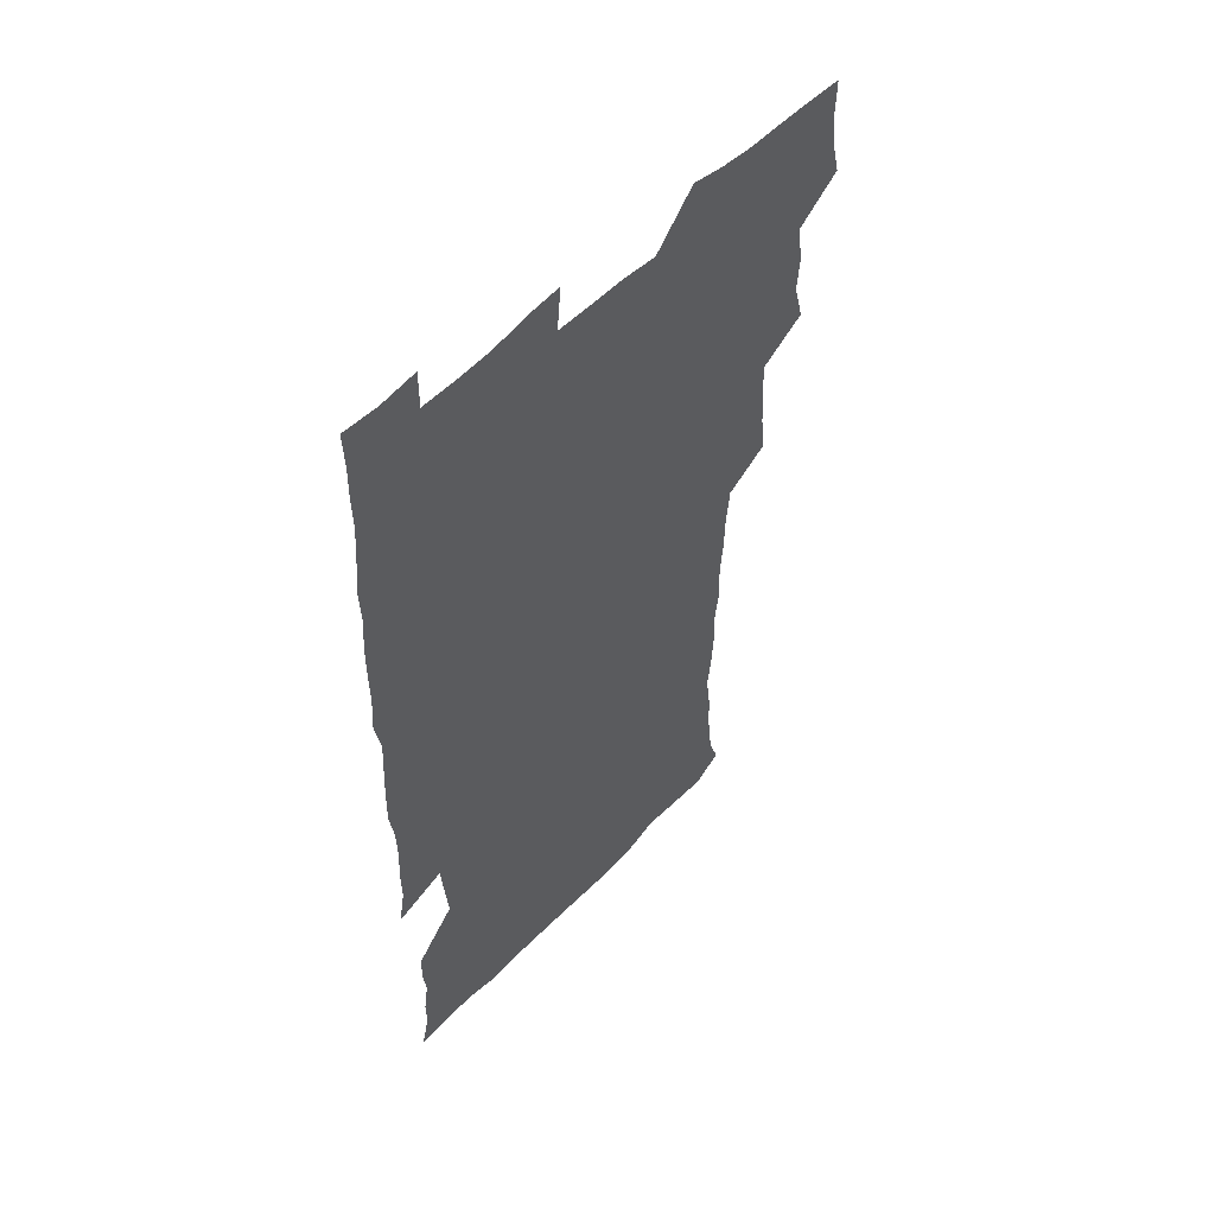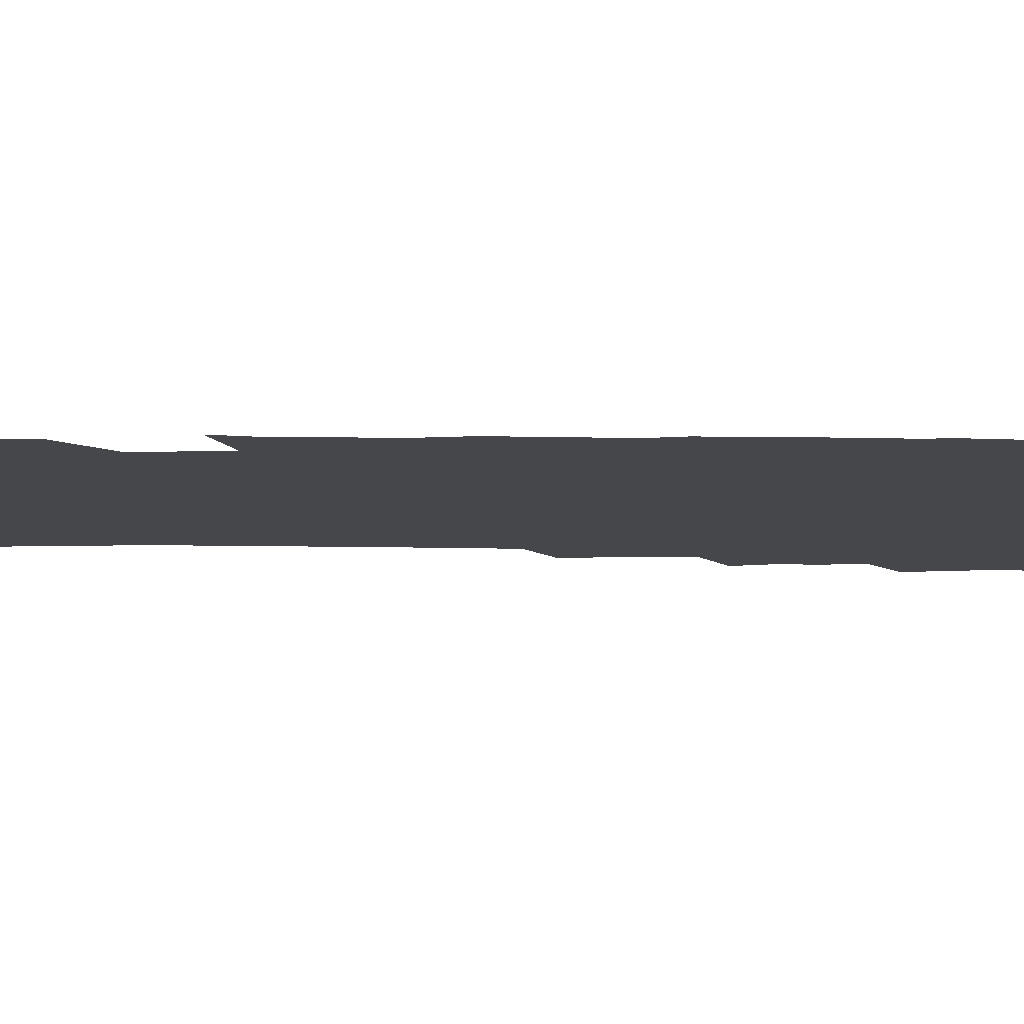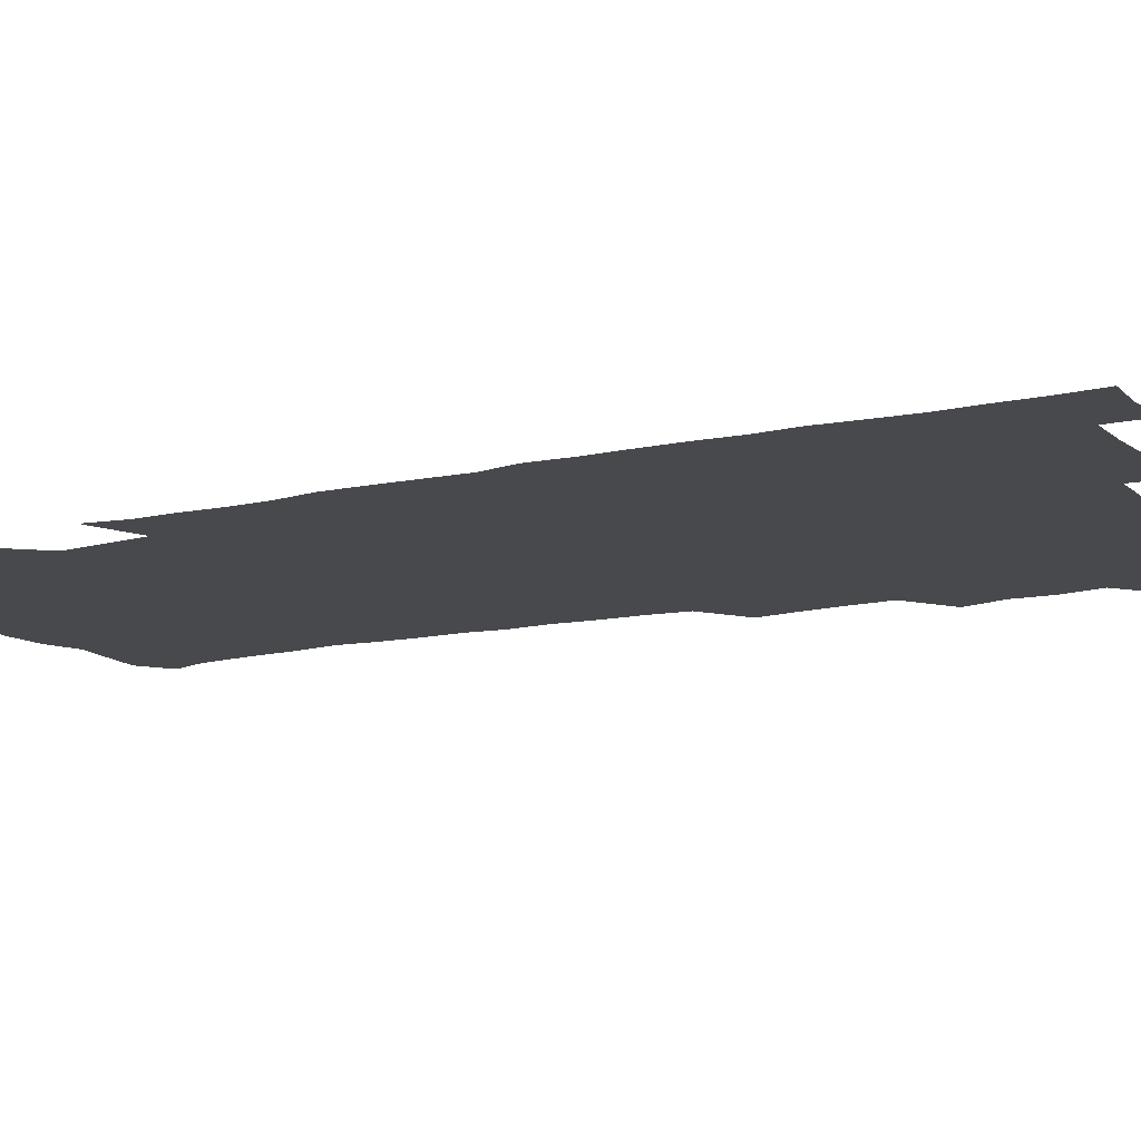
<metadata>
{"format":"obj","ext":"obj","renderer":"f3d","projection":"perspective","resolution":1024,"background":"white","views":[{"elev":55.1,"azim":133.2,"up":"+Y"},{"elev":-10.7,"azim":89.2,"up":"+Z"},{"elev":-12.4,"azim":118.8,"up":"+Z"}]}
</metadata>
<code>
v 476.1 524.8 0
v 479.7 540.1 0
v 481.2 555 0
v 480.8 570.2 0
v 489.1 460.5 0
v 493.5 477.7 0
v 492.3 492.8 0
v 494.9 509.5 0
v 495.5 524.9 0
v 497.5 539.9 0
v 497 554.8 0
v 495.8 570.8 0
v 505.1 397.9 0
v 507.1 414.1 0
v 508.2 430.4 0
v 508.6 447.3 0
v 509.8 463.8 0
v 510.7 479.6 0
v 511.3 495 0
v 510.5 509.7 0
v 513.6 525.3 0
v 512.9 539.8 0
v 512.1 554.7 0
v 510.8 571 0
v 520.9 187.5 0
v 525.5 200.7 0
v 527 213 0
v 528.1 226.5 0
v 528.4 240.2 0
v 530.7 258 0
v 528.9 272.8 0
v 528.1 288.6 0
v 528.3 305.7 0
v 526.4 320.2 0
v 527.1 336.9 0
v 525.8 352.2 0
v 525.3 369.2 0
v 523.7 385.3 0
v 525.1 402.6 0
v 526.5 419.2 0
v 526.3 434.5 0
v 527.4 450.6 0
v 526.8 465.4 0
v 528.2 481 0
v 528.7 495.9 0
v 527.5 510.5 0
v 528.2 525.1 0
v 527.7 539.8 0
v 526.7 554.9 0
v 525.6 570.9 0
v 533.3 178.5 0
v 540.3 193.9 0
v 541.1 205.8 0
v 542.9 219.9 0
v 546.6 237.2 0
v 546 251.7 0
v 546.3 267.1 0
v 544.5 280.7 0
v 544.1 296 0
v 544.6 312.5 0
v 544.4 328.3 0
v 544 343.7 0
v 542.5 358 0
v 543.6 375.2 0
v 541.7 389.6 0
v 541.8 405.3 0
v 542.5 421.2 0
v 542.1 436 0
v 542.3 451.2 0
v 543.3 466.7 0
v 542.8 481.2 0
v 543.8 496.2 0
v 544.7 510.6 0
v 543.9 524.8 0
v 542.5 540.1 0
v 540.9 556.3 0
v 539.7 572.3 0
v 547.4 179.6 0
v 552.9 193.9 0
v 557 209.8 0
v 560.4 227.1 0
v 560.8 241.8 0
v 561.9 258 0
v 561.4 272.2 0
v 560.6 286.4 0
v 559.1 300.2 0
v 559.2 315.7 0
v 559.3 331.5 0
v 558.1 345.7 0
v 558.9 362.3 0
v 558.5 377.2 0
v 557.2 391.4 0
v 557.2 406.8 0
v 557.7 422.2 0
v 558.2 437.6 0
v 558.5 452.6 0
v 558.3 467.2 0
v 558.6 482 0
v 558.7 496.5 0
v 558.8 510.7 0
v 558.2 524.9 0
v 557.3 539.8 0
v 556.2 554.8 0
v 553 575.1 0
v 564.6 180.9 0
v 569 196 0
v 573.8 214.8 0
v 575.2 230.6 0
v 575.1 244.6 0
v 575.2 259.4 0
v 574.8 273.5 0
v 574.4 288.3 0
v 573.1 301.7 0
v 574.3 319.4 0
v 573.7 333.5 0
v 572.5 347.2 0
v 573.6 364.3 0
v 572.2 377.7 0
v 573.7 394.5 0
v 573.4 408.9 0
v 572.9 423.1 0
v 573 438.1 0
v 573.3 453 0
v 572.1 467 0
v 572.9 482 0
v 573.3 496.6 0
v 573 510.9 0
v 572.3 525.5 0
v 572.4 539.3 0
v 570.7 554.8 0
v 578.1 175.5 0
v 584.8 197.7 0
v 587.9 215.3 0
v 588.4 230.3 0
v 588.6 245.1 0
v 588.5 259.7 0
v 588.8 275.4 0
v 588.1 289 0
v 587.7 303.6 0
v 587.9 319.4 0
v 587.7 334.2 0
v 587.7 349.7 0
v 587.7 365 0
v 587.7 379.9 0
v 587.6 394.5 0
v 587 408.2 0
v 587.7 424.1 0
v 587 438 0
v 587.6 453.2 0
v 587.2 467.6 0
v 587.3 482 0
v 587.6 496.5 0
v 587.6 510.8 0
v 587.2 525.4 0
v 586.7 540.1 0
v 585.4 556.3 0
v 594.6 173.4 0
v 599 194.9 0
v 602.3 217.7 0
v 602.7 232.4 0
v 602.8 246.9 0
v 602.5 260.7 0
v 602.5 275.1 0
v 602.4 290.8 0
v 602.5 306.3 0
v 602.1 320.1 0
v 602.3 336 0
v 602.2 350.9 0
v 602.1 365.6 0
v 601.9 380.1 0
v 601.9 394.8 0
v 601.9 409.6 0
v 602 424.5 0
v 602.3 439.6 0
v 602 453.5 0
v 602.1 468.2 0
v 602.1 482.3 0
v 601.8 496.6 0
v 602.1 510.9 0
v 601.9 525.5 0
v 601.4 540.8 0
v 601 556.2 0
v 612.4 174.3 0
v 614.8 195.6 0
v 616 216.6 0
v 616.3 231.8 0
v 616.2 246.8 0
v 616.1 259.4 0
v 616.5 276.9 0
v 616.3 290.4 0
v 616.2 305.6 0
v 616.1 320.8 0
v 616.3 337.1 0
v 616.2 351.1 0
v 616.1 365.4 0
v 615.9 379.5 0
v 616 394.5 0
v 616 408.6 0
v 616.2 424.2 0
v 616.2 439.1 0
v 616.2 453.4 0
v 616.3 468.1 0
v 616.3 482.4 0
v 616.6 496.8 0
v 616.5 511.1 0
v 616.7 525.4 0
v 616.6 540 0
v 616.3 556.6 0
v 614.5 575.6 0
v 630.3 174.8 0
v 630.3 197.1 0
v 630.1 215.8 0
v 630 231.7 0
v 630 246.1 0
v 630.2 261.9 0
v 630.2 276.8 0
v 630.2 290.8 0
v 630.2 305.1 0
v 630.2 319.3 0
v 630.1 336.2 0
v 630.1 351.2 0
v 630.1 365.5 0
v 630.1 380.8 0
v 630.2 394.6 0
v 630.2 409.3 0
v 630.4 423.8 0
v 630.3 439.1 0
v 630.5 453.1 0
v 630.3 468.3 0
v 630.5 482.2 0
v 630.7 496.7 0
v 631 511.1 0
v 631.2 525.5 0
v 631.1 540.4 0
v 630.9 555.5 0
v 628.6 574.3 0
v 647.8 175.2 0
v 645.3 197.4 0
v 644.3 215.3 0
v 644 230.2 0
v 643.7 246 0
v 644.1 260.3 0
v 643.8 276.1 0
v 643.8 291.1 0
v 644.2 304.7 0
v 644 322 0
v 644 336.2 0
v 644 350.7 0
v 644.2 365.1 0
v 644.2 380 0
v 644.2 394.5 0
v 644.1 409.5 0
v 644.8 423.1 0
v 644.3 438.7 0
v 644.8 453.1 0
v 644.4 468.1 0
v 644.6 482.4 0
v 645.3 496.6 0
v 645.4 511.1 0
v 645.8 525.4 0
v 646.1 539.6 0
v 645.7 555 0
v 644.6 571.2 0
v 664.8 173.7 0
v 660.4 196.2 0
v 658.4 214.4 0
v 657.9 229.3 0
v 658.5 242.6 0
v 657.5 259.6 0
v 657.7 274.3 0
v 658 289.5 0
v 658.1 305 0
v 658.3 319.9 0
v 658.2 334.7 0
v 658.4 349.3 0
v 658.2 364.5 0
v 658.2 379.4 0
v 658.3 394 0
v 658.4 408.7 0
v 658.7 423.2 0
v 660.3 436.9 0
v 659.2 452.8 0
v 659.9 467 0
v 659.4 482 0
v 659.4 496.7 0
v 659.2 510.9 0
v 660.7 525.3 0
v 660.4 539.9 0
v 660.4 554.7 0
v 660 570.5 0
v 679.6 176.9 0
v 676.5 193.2 0
v 673.1 212 0
v 672.5 226.9 0
v 671.7 242.4 0
v 671.6 256.6 0
v 671.6 271.4 0
v 672.2 287.1 0
v 673.3 302.1 0
v 672.5 318 0
v 674 331.3 0
v 672.9 347.7 0
v 673.1 362.5 0
v 673.2 377.4 0
v 674.1 391.7 0
v 673.4 407.3 0
v 673.1 422.5 0
v 674 436.9 0
v 673.5 452.3 0
v 674 466.7 0
v 673.7 481.8 0
v 673.9 496.3 0
v 676.4 510.8 0
v 675.8 525.4 0
v 675.2 540.3 0
v 675.3 554.9 0
v 675.2 570.6 0
v 675.1 587.3 0
v 694.1 177.1 0
v 689.7 194.5 0
v 687.8 209.6 0
v 687.6 223.4 0
v 686.1 239.2 0
v 684.9 253.7 0
v 685.7 266 0
v 687.2 281.9 0
v 688.7 299.3 0
v 687.7 314.9 0
v 687.7 330 0
v 687.7 345.1 0
v 688.1 359.9 0
v 688.4 374.8 0
v 689.6 389.1 0
v 689.1 404.8 0
v 689 420.1 0
v 689.9 434.9 0
v 689.3 450.4 0
v 689 465.5 0
v 690.5 480 0
v 689.8 495.3 0
v 691.3 510 0
v 690.3 525.6 0
v 690.2 540.4 0
v 689.8 554.9 0
v 690.3 569.9 0
v 690.7 585.2 0
v 708.2 175.8 0
v 704.5 191.5 0
v 704.7 204.3 0
v 702.4 219.4 0
v 703.9 231.9 0
v 703.5 245.4 0
v 710.6 290.9 0
v 707.7 307.3 0
v 707.9 322.1 0
v 707.1 337.9 0
v 707.4 353.3 0
v 709.4 367.8 0
v 709.1 383.2 0
v 708.3 399.2 0
v 707.4 415.5 0
v 710.1 430 0
v 709 446.1 0
v 709.2 461.7 0
v 709 477.2 0
v 707.9 493 0
v 708.5 508.1 0
v 707 524.3 0
v 705.8 540.2 0
v 706.1 555.4 0
v 705.8 570.3 0
v 706.4 586.1 0
f 8 9 1
f 1 9 2
f 9 10 2
f 2 10 3
f 10 11 3
f 3 11 4
f 11 12 4
f 16 17 5
f 5 17 6
f 17 18 6
f 6 18 7
f 18 19 7
f 7 19 8
f 19 20 8
f 8 20 9
f 20 21 9
f 9 21 10
f 21 22 10
f 10 22 11
f 22 23 11
f 11 23 12
f 23 24 12
f 38 39 13
f 13 39 14
f 39 40 14
f 14 40 15
f 40 41 15
f 15 41 16
f 41 42 16
f 16 42 17
f 42 43 17
f 17 43 18
f 43 44 18
f 18 44 19
f 44 45 19
f 19 45 20
f 45 46 20
f 20 46 21
f 46 47 21
f 21 47 22
f 47 48 22
f 22 48 23
f 48 49 23
f 23 49 24
f 49 50 24
f 51 52 25
f 25 52 26
f 52 53 26
f 26 53 27
f 53 54 27
f 27 54 28
f 54 55 28
f 28 55 29
f 55 56 29
f 29 56 30
f 56 57 30
f 30 57 31
f 57 58 31
f 31 58 32
f 58 59 32
f 32 59 33
f 59 60 33
f 33 60 34
f 60 61 34
f 34 61 35
f 61 62 35
f 35 62 36
f 62 63 36
f 36 63 37
f 63 64 37
f 37 64 38
f 64 65 38
f 38 65 39
f 65 66 39
f 39 66 40
f 66 67 40
f 40 67 41
f 67 68 41
f 41 68 42
f 68 69 42
f 42 69 43
f 69 70 43
f 43 70 44
f 70 71 44
f 44 71 45
f 71 72 45
f 45 72 46
f 72 73 46
f 46 73 47
f 73 74 47
f 47 74 48
f 74 75 48
f 48 75 49
f 75 76 49
f 49 76 50
f 76 77 50
f 51 78 52
f 78 79 52
f 52 79 53
f 79 80 53
f 53 80 54
f 80 81 54
f 54 81 55
f 81 82 55
f 55 82 56
f 82 83 56
f 56 83 57
f 83 84 57
f 57 84 58
f 84 85 58
f 58 85 59
f 85 86 59
f 59 86 60
f 86 87 60
f 60 87 61
f 87 88 61
f 61 88 62
f 88 89 62
f 62 89 63
f 89 90 63
f 63 90 64
f 90 91 64
f 64 91 65
f 91 92 65
f 65 92 66
f 92 93 66
f 66 93 67
f 93 94 67
f 67 94 68
f 94 95 68
f 68 95 69
f 95 96 69
f 69 96 70
f 96 97 70
f 70 97 71
f 97 98 71
f 71 98 72
f 98 99 72
f 72 99 73
f 99 100 73
f 73 100 74
f 100 101 74
f 74 101 75
f 101 102 75
f 75 102 76
f 102 103 76
f 76 103 77
f 103 104 77
f 78 105 79
f 105 106 79
f 79 106 80
f 106 107 80
f 80 107 81
f 107 108 81
f 81 108 82
f 108 109 82
f 82 109 83
f 109 110 83
f 83 110 84
f 110 111 84
f 84 111 85
f 111 112 85
f 85 112 86
f 112 113 86
f 86 113 87
f 113 114 87
f 87 114 88
f 114 115 88
f 88 115 89
f 115 116 89
f 89 116 90
f 116 117 90
f 90 117 91
f 117 118 91
f 91 118 92
f 118 119 92
f 92 119 93
f 119 120 93
f 93 120 94
f 120 121 94
f 94 121 95
f 121 122 95
f 95 122 96
f 122 123 96
f 96 123 97
f 123 124 97
f 97 124 98
f 124 125 98
f 98 125 99
f 125 126 99
f 99 126 100
f 126 127 100
f 100 127 101
f 127 128 101
f 101 128 102
f 128 129 102
f 102 129 103
f 129 130 103
f 103 130 104
f 105 131 106
f 131 132 106
f 106 132 107
f 132 133 107
f 107 133 108
f 133 134 108
f 108 134 109
f 134 135 109
f 109 135 110
f 135 136 110
f 110 136 111
f 136 137 111
f 111 137 112
f 137 138 112
f 112 138 113
f 138 139 113
f 113 139 114
f 139 140 114
f 114 140 115
f 140 141 115
f 115 141 116
f 141 142 116
f 116 142 117
f 142 143 117
f 117 143 118
f 143 144 118
f 118 144 119
f 144 145 119
f 119 145 120
f 145 146 120
f 120 146 121
f 146 147 121
f 121 147 122
f 147 148 122
f 122 148 123
f 148 149 123
f 123 149 124
f 149 150 124
f 124 150 125
f 150 151 125
f 125 151 126
f 151 152 126
f 126 152 127
f 152 153 127
f 127 153 128
f 153 154 128
f 128 154 129
f 154 155 129
f 129 155 130
f 155 156 130
f 131 157 132
f 157 158 132
f 132 158 133
f 158 159 133
f 133 159 134
f 159 160 134
f 134 160 135
f 160 161 135
f 135 161 136
f 161 162 136
f 136 162 137
f 162 163 137
f 137 163 138
f 163 164 138
f 138 164 139
f 164 165 139
f 139 165 140
f 165 166 140
f 140 166 141
f 166 167 141
f 141 167 142
f 167 168 142
f 142 168 143
f 168 169 143
f 143 169 144
f 169 170 144
f 144 170 145
f 170 171 145
f 145 171 146
f 171 172 146
f 146 172 147
f 172 173 147
f 147 173 148
f 173 174 148
f 148 174 149
f 174 175 149
f 149 175 150
f 175 176 150
f 150 176 151
f 176 177 151
f 151 177 152
f 177 178 152
f 152 178 153
f 178 179 153
f 153 179 154
f 179 180 154
f 154 180 155
f 180 181 155
f 155 181 156
f 181 182 156
f 157 183 158
f 183 184 158
f 158 184 159
f 184 185 159
f 159 185 160
f 185 186 160
f 160 186 161
f 186 187 161
f 161 187 162
f 187 188 162
f 162 188 163
f 188 189 163
f 163 189 164
f 189 190 164
f 164 190 165
f 190 191 165
f 165 191 166
f 191 192 166
f 166 192 167
f 192 193 167
f 167 193 168
f 193 194 168
f 168 194 169
f 194 195 169
f 169 195 170
f 195 196 170
f 170 196 171
f 196 197 171
f 171 197 172
f 197 198 172
f 172 198 173
f 198 199 173
f 173 199 174
f 199 200 174
f 174 200 175
f 200 201 175
f 175 201 176
f 201 202 176
f 176 202 177
f 202 203 177
f 177 203 178
f 203 204 178
f 178 204 179
f 204 205 179
f 179 205 180
f 205 206 180
f 180 206 181
f 206 207 181
f 181 207 182
f 207 208 182
f 183 210 184
f 210 211 184
f 184 211 185
f 211 212 185
f 185 212 186
f 212 213 186
f 186 213 187
f 213 214 187
f 187 214 188
f 214 215 188
f 188 215 189
f 215 216 189
f 189 216 190
f 216 217 190
f 190 217 191
f 217 218 191
f 191 218 192
f 218 219 192
f 192 219 193
f 219 220 193
f 193 220 194
f 220 221 194
f 194 221 195
f 221 222 195
f 195 222 196
f 222 223 196
f 196 223 197
f 223 224 197
f 197 224 198
f 224 225 198
f 198 225 199
f 225 226 199
f 199 226 200
f 226 227 200
f 200 227 201
f 227 228 201
f 201 228 202
f 228 229 202
f 202 229 203
f 229 230 203
f 203 230 204
f 230 231 204
f 204 231 205
f 231 232 205
f 205 232 206
f 232 233 206
f 206 233 207
f 233 234 207
f 207 234 208
f 234 235 208
f 208 235 209
f 235 236 209
f 210 237 211
f 237 238 211
f 211 238 212
f 238 239 212
f 212 239 213
f 239 240 213
f 213 240 214
f 240 241 214
f 214 241 215
f 241 242 215
f 215 242 216
f 242 243 216
f 216 243 217
f 243 244 217
f 217 244 218
f 244 245 218
f 218 245 219
f 245 246 219
f 219 246 220
f 246 247 220
f 220 247 221
f 247 248 221
f 221 248 222
f 248 249 222
f 222 249 223
f 249 250 223
f 223 250 224
f 250 251 224
f 224 251 225
f 251 252 225
f 225 252 226
f 252 253 226
f 226 253 227
f 253 254 227
f 227 254 228
f 254 255 228
f 228 255 229
f 255 256 229
f 229 256 230
f 256 257 230
f 230 257 231
f 257 258 231
f 231 258 232
f 258 259 232
f 232 259 233
f 259 260 233
f 233 260 234
f 260 261 234
f 234 261 235
f 261 262 235
f 235 262 236
f 262 263 236
f 237 264 238
f 264 265 238
f 238 265 239
f 265 266 239
f 239 266 240
f 266 267 240
f 240 267 241
f 267 268 241
f 241 268 242
f 268 269 242
f 242 269 243
f 269 270 243
f 243 270 244
f 270 271 244
f 244 271 245
f 271 272 245
f 245 272 246
f 272 273 246
f 246 273 247
f 273 274 247
f 247 274 248
f 274 275 248
f 248 275 249
f 275 276 249
f 249 276 250
f 276 277 250
f 250 277 251
f 277 278 251
f 251 278 252
f 278 279 252
f 252 279 253
f 279 280 253
f 253 280 254
f 280 281 254
f 254 281 255
f 281 282 255
f 255 282 256
f 282 283 256
f 256 283 257
f 283 284 257
f 257 284 258
f 284 285 258
f 258 285 259
f 285 286 259
f 259 286 260
f 286 287 260
f 260 287 261
f 287 288 261
f 261 288 262
f 288 289 262
f 262 289 263
f 289 290 263
f 264 291 265
f 291 292 265
f 265 292 266
f 292 293 266
f 266 293 267
f 293 294 267
f 267 294 268
f 294 295 268
f 268 295 269
f 295 296 269
f 269 296 270
f 296 297 270
f 270 297 271
f 297 298 271
f 271 298 272
f 298 299 272
f 272 299 273
f 299 300 273
f 273 300 274
f 300 301 274
f 274 301 275
f 301 302 275
f 275 302 276
f 302 303 276
f 276 303 277
f 303 304 277
f 277 304 278
f 304 305 278
f 278 305 279
f 305 306 279
f 279 306 280
f 306 307 280
f 280 307 281
f 307 308 281
f 281 308 282
f 308 309 282
f 282 309 283
f 309 310 283
f 283 310 284
f 310 311 284
f 284 311 285
f 311 312 285
f 285 312 286
f 312 313 286
f 286 313 287
f 313 314 287
f 287 314 288
f 314 315 288
f 288 315 289
f 315 316 289
f 289 316 290
f 316 317 290
f 291 319 292
f 319 320 292
f 292 320 293
f 320 321 293
f 293 321 294
f 321 322 294
f 294 322 295
f 322 323 295
f 295 323 296
f 323 324 296
f 296 324 297
f 324 325 297
f 297 325 298
f 325 326 298
f 298 326 299
f 326 327 299
f 299 327 300
f 327 328 300
f 300 328 301
f 328 329 301
f 301 329 302
f 329 330 302
f 302 330 303
f 330 331 303
f 303 331 304
f 331 332 304
f 304 332 305
f 332 333 305
f 305 333 306
f 333 334 306
f 306 334 307
f 334 335 307
f 307 335 308
f 335 336 308
f 308 336 309
f 336 337 309
f 309 337 310
f 337 338 310
f 310 338 311
f 338 339 311
f 311 339 312
f 339 340 312
f 312 340 313
f 340 341 313
f 313 341 314
f 341 342 314
f 314 342 315
f 342 343 315
f 315 343 316
f 343 344 316
f 316 344 317
f 344 345 317
f 317 345 318
f 345 346 318
f 319 347 320
f 347 348 320
f 320 348 321
f 348 349 321
f 321 349 322
f 349 350 322
f 322 350 323
f 350 351 323
f 323 351 324
f 351 352 324
f 324 352 325
f 327 353 328
f 353 354 328
f 328 354 329
f 354 355 329
f 329 355 330
f 355 356 330
f 330 356 331
f 356 357 331
f 331 357 332
f 357 358 332
f 332 358 333
f 358 359 333
f 333 359 334
f 359 360 334
f 334 360 335
f 360 361 335
f 335 361 336
f 361 362 336
f 336 362 337
f 362 363 337
f 337 363 338
f 363 364 338
f 338 364 339
f 364 365 339
f 339 365 340
f 365 366 340
f 340 366 341
f 366 367 341
f 341 367 342
f 367 368 342
f 342 368 343
f 368 369 343
f 343 369 344
f 369 370 344
f 344 370 345
f 370 371 345
f 345 371 346
f 371 372 346

</code>
